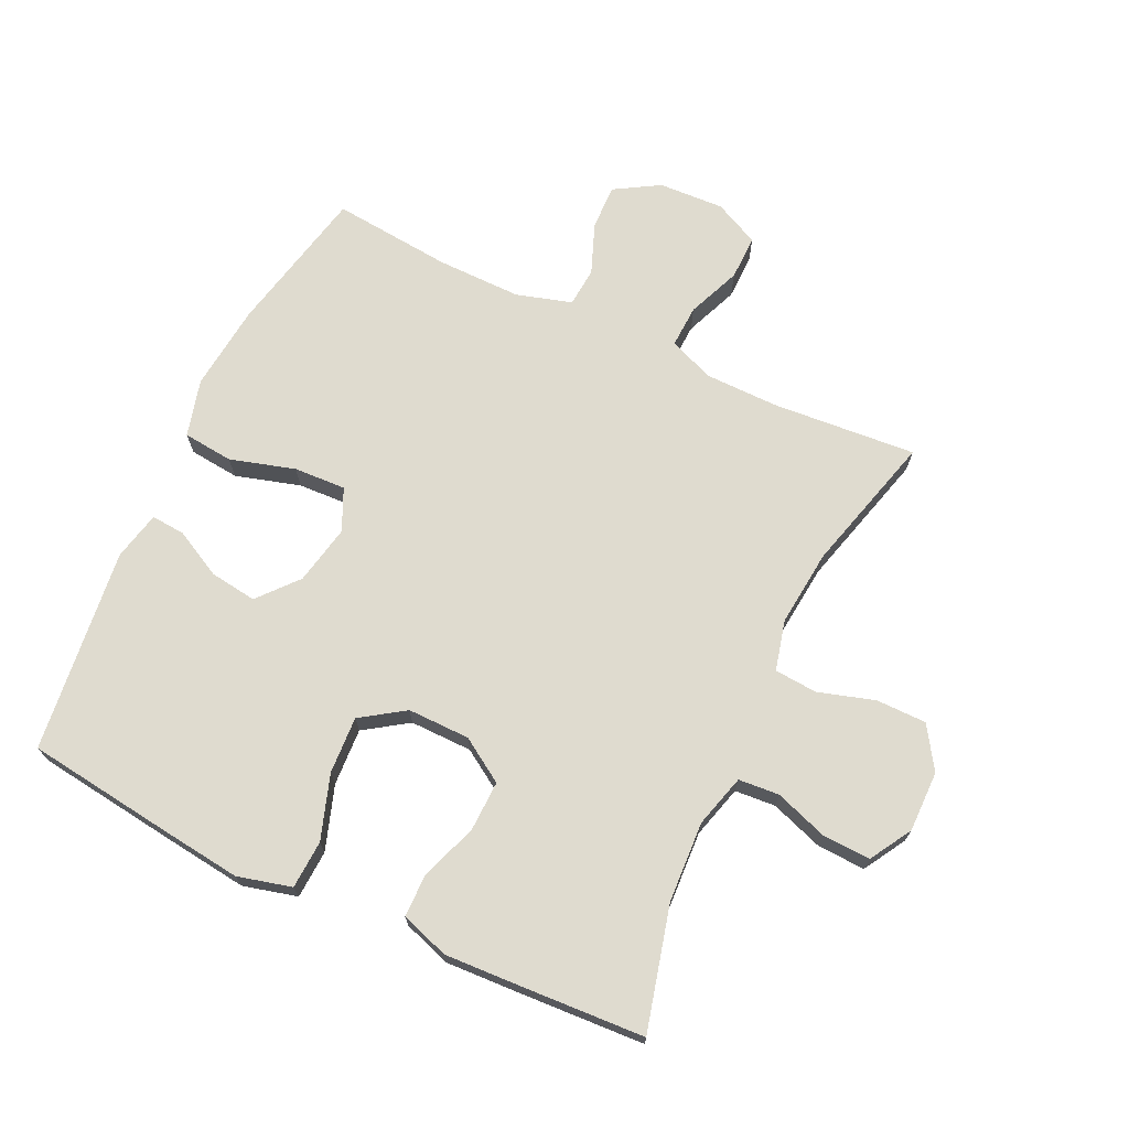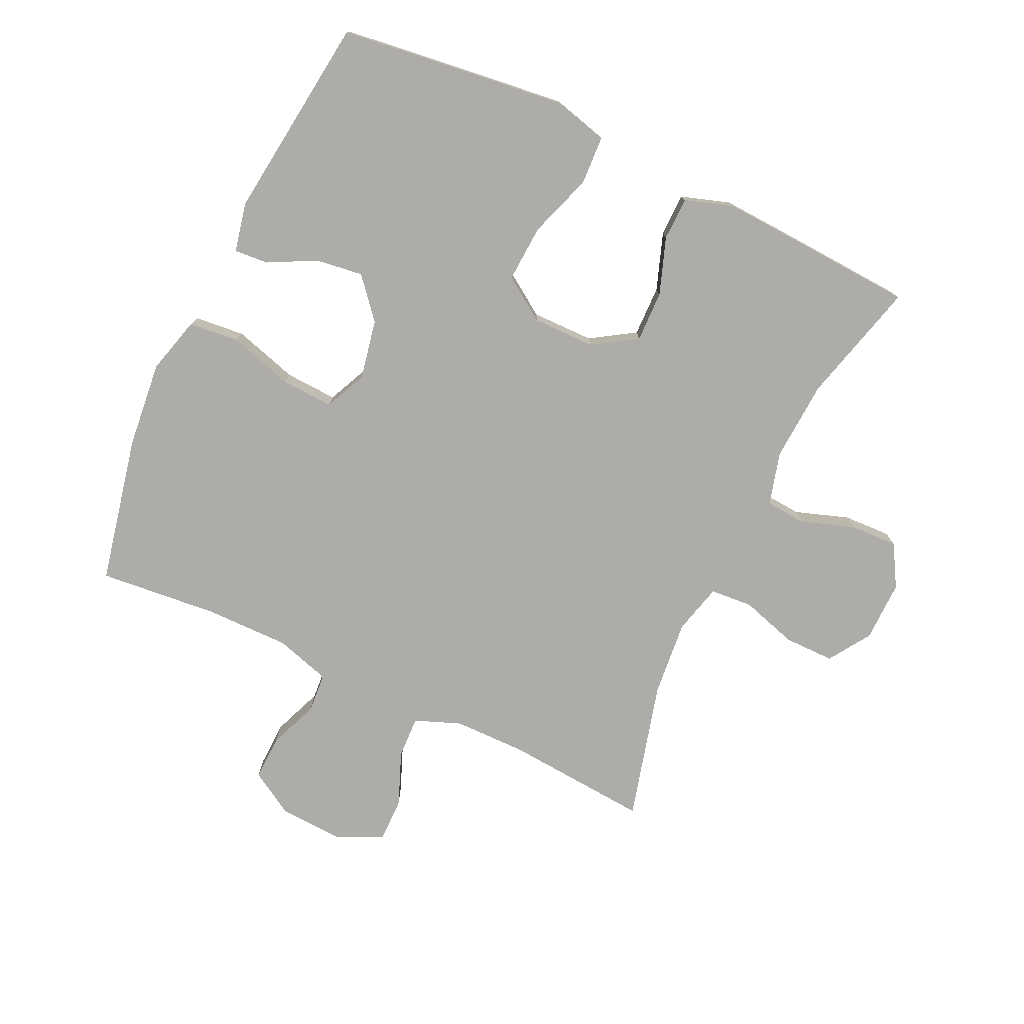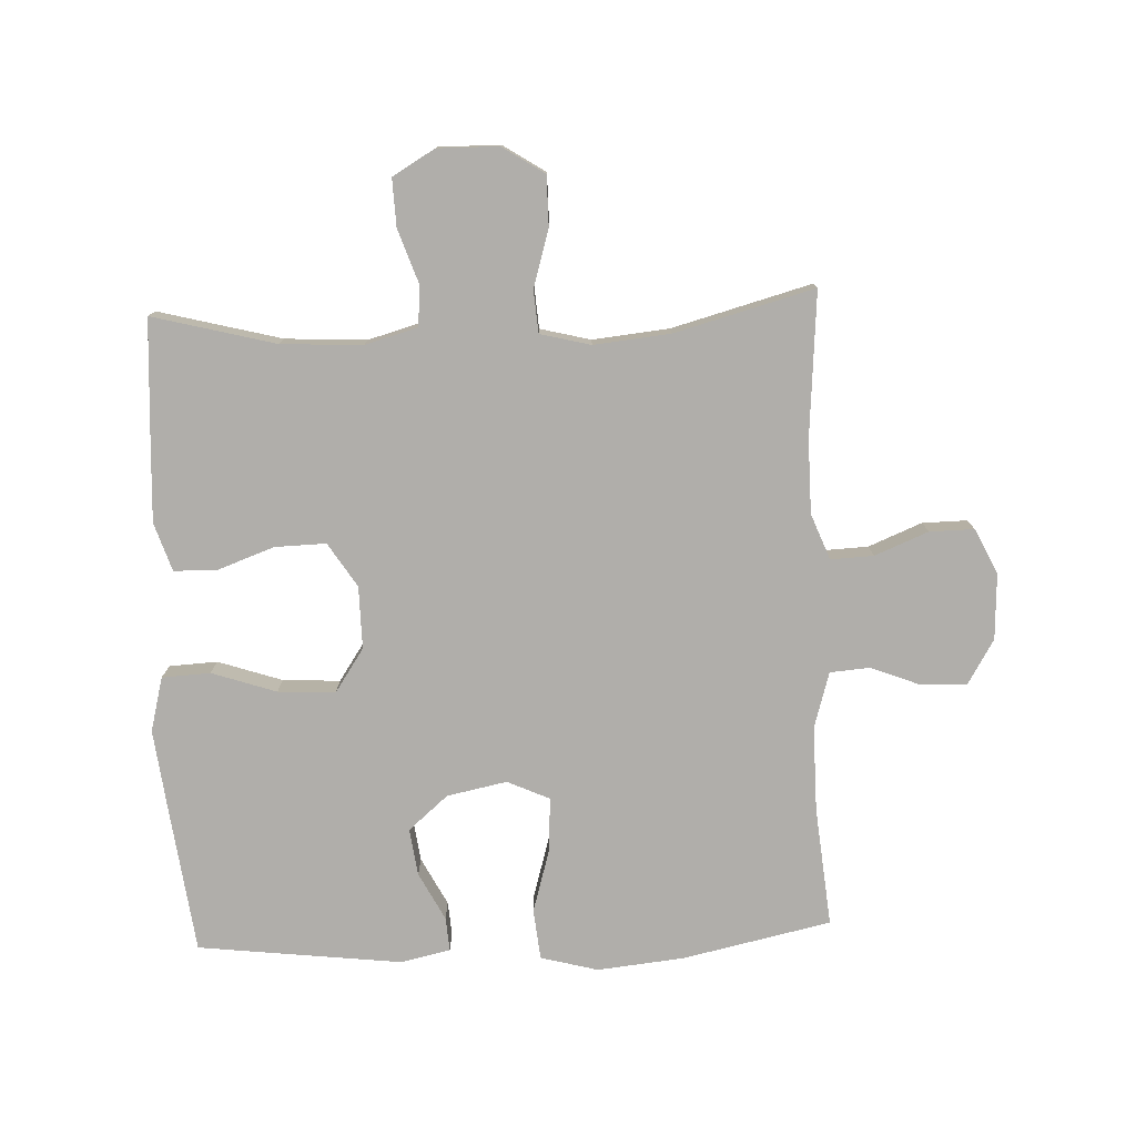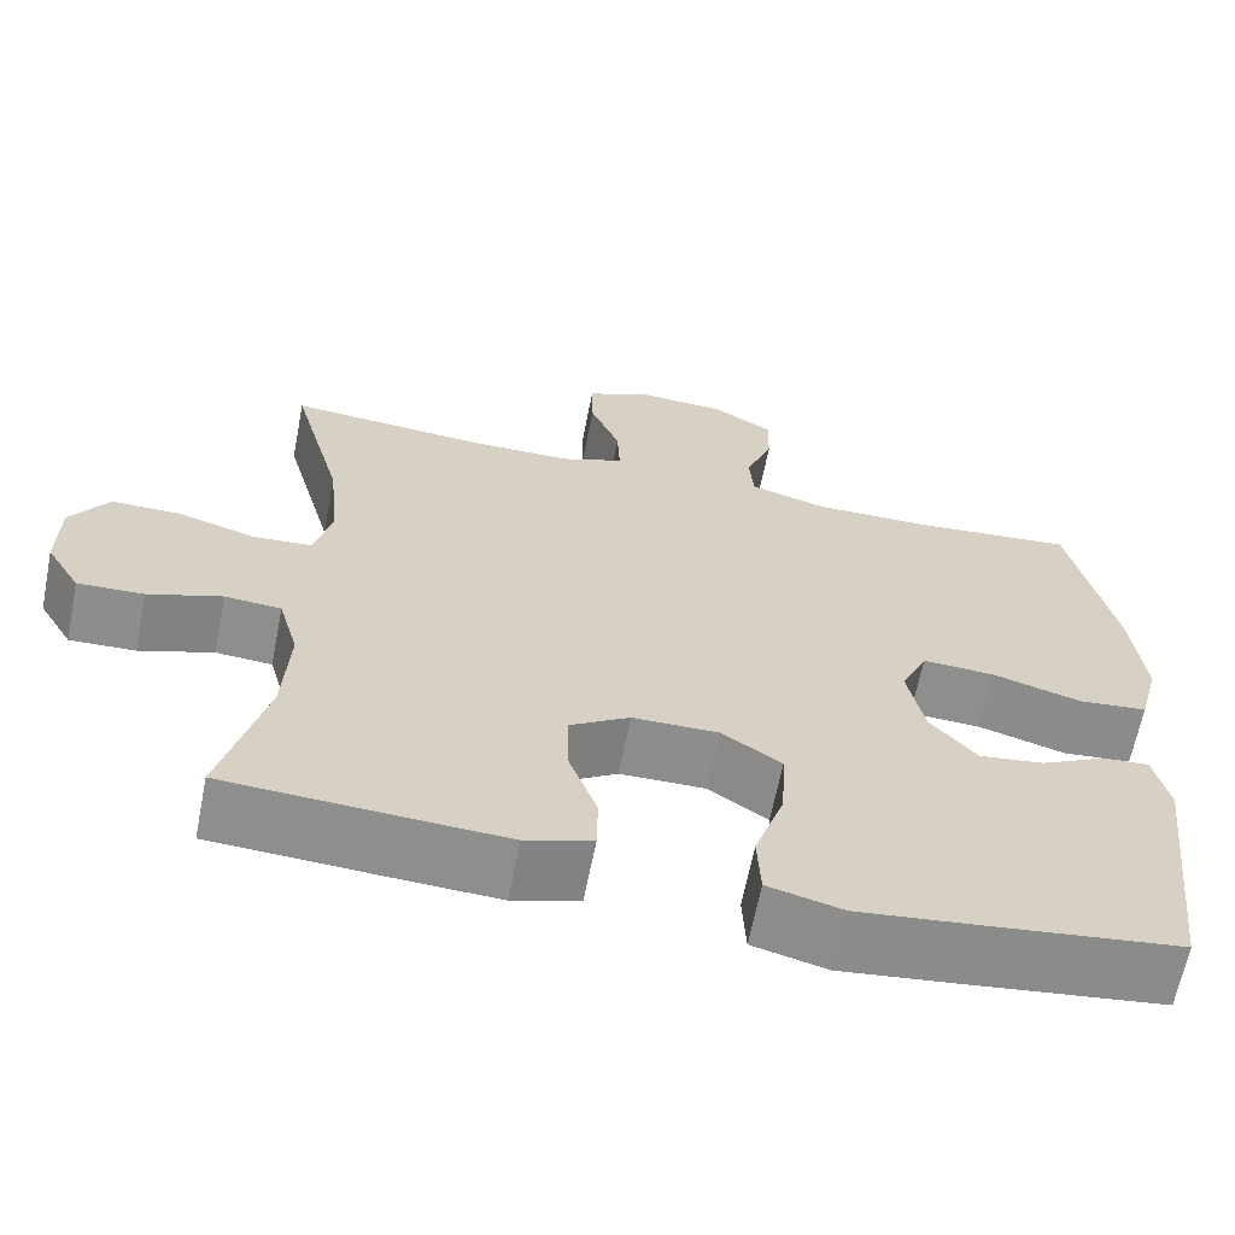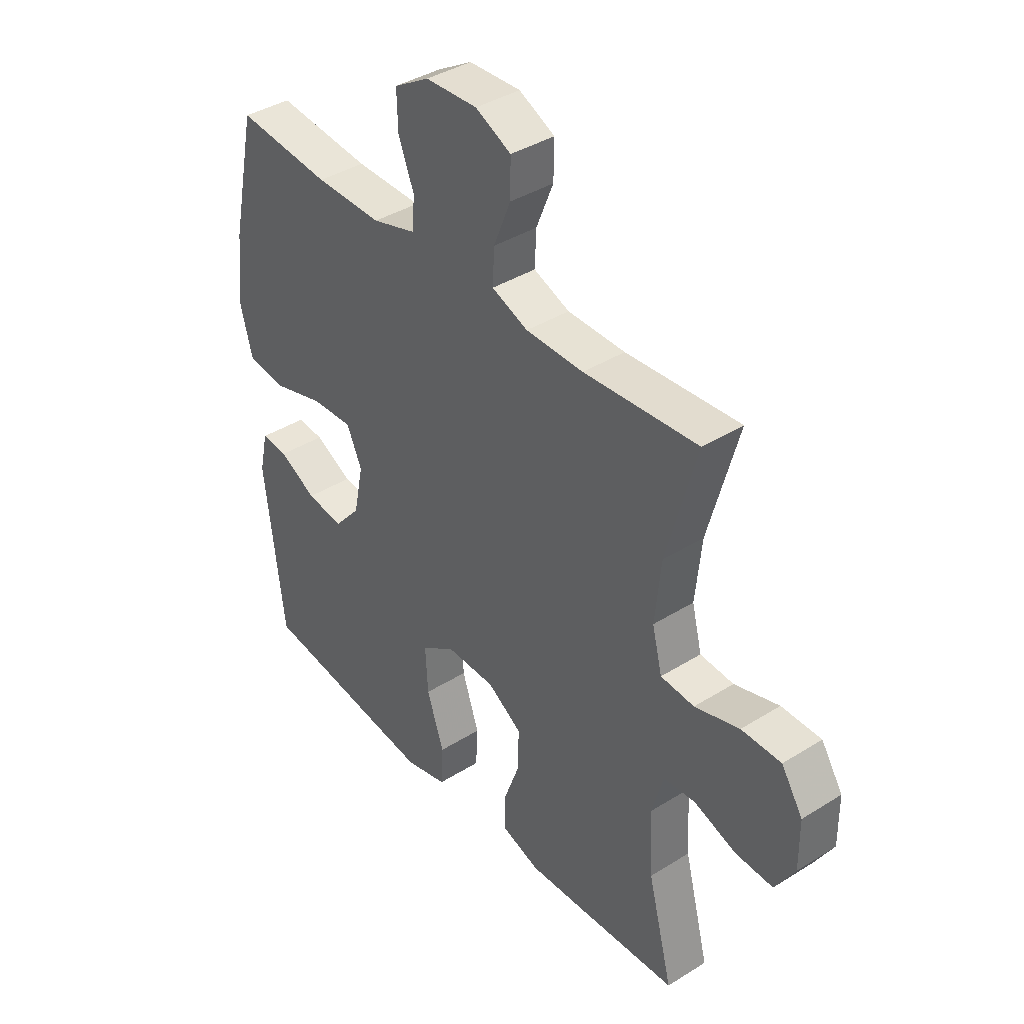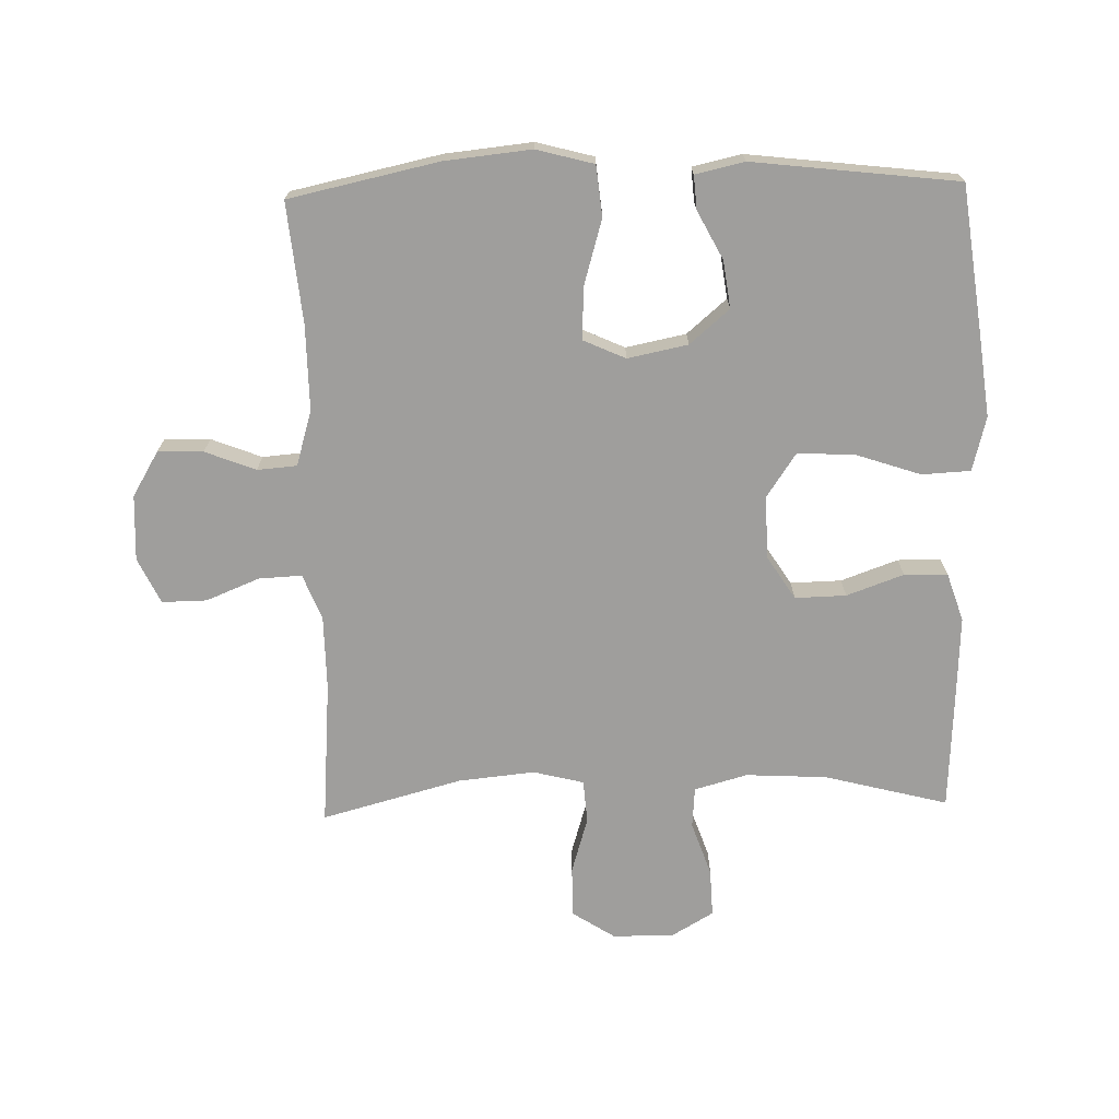
<metadata>
{"format":"obj","ext":"obj","renderer":"f3d","projection":"perspective","resolution":1024,"background":"white","views":[{"elev":70.5,"azim":-154.7,"up":"+Y"},{"elev":-76.6,"azim":154.7,"up":"+Y"},{"elev":-77.9,"azim":-87.6,"up":"+Y"},{"elev":-64.7,"azim":-11.2,"up":"+Z"},{"elev":39.3,"azim":-128.0,"up":"+Z"},{"elev":-71.0,"azim":91.5,"up":"+Y"}]}
</metadata>
<code>
v 0.5 0.07 -0.5
v 0.274 0.07 -0.529
v 0.142 0.07 -0.545
v 0.057 0.07 -0.523
v 0.053 0.07 -0.447
v 0.087 0.07 -0.346
v 0.092 0.07 -0.256
v 0.024 0.07 -0.21
v -0.074 0.07 -0.211
v -0.143 0.07 -0.255
v -0.141 0.07 -0.335
v -0.109 0.07 -0.424
v -0.11 0.07 -0.492
v -0.186 0.07 -0.517
v -0.306 0.07 -0.511
v -0.5 0.07 -0.5
v -0.45 0.07 -0.307
v -0.443 0.07 -0.18
v -0.466 0.07 -0.097
v -0.53 0.07 -0.092
v -0.614 0.07 -0.121
v -0.689 0.07 -0.124
v -0.728 0.07 -0.058
v -0.727 0.07 0.038
v -0.684 0.07 0.104
v -0.605 0.07 0.104
v -0.516 0.07 0.077
v -0.449 0.07 0.082
v -0.429 0.07 0.161
v -0.441 0.07 0.281
v -0.5 0.07 0.5
v -0.273 0.07 0.482
v -0.158 0.07 0.483
v -0.086 0.07 0.511
v -0.089 0.07 0.578
v -0.123 0.07 0.662
v -0.124 0.07 0.732
v -0.053 0.07 0.766
v 0.05 0.07 0.761
v 0.12 0.07 0.719
v 0.118 0.07 0.648
v 0.087 0.07 0.569
v 0.092 0.07 0.507
v 0.179 0.07 0.481
v 0.312 0.07 0.482
v 0.5 0.07 0.5
v 0.55 0.07 0.267
v 0.564 0.07 0.131
v 0.54 0.07 0.041
v 0.461 0.07 0.033
v 0.359 0.07 0.063
v 0.277 0.07 0.067
v 0.247 0.07 0.001
v 0.266 0.07 -0.093
v 0.319 0.07 -0.155
v 0.393 0.07 -0.145
v 0.468 0.07 -0.106
v 0.521 0.07 -0.102
v 0.538 0.07 -0.179
v 0.5 0 -0.5
v 0.274 0 -0.529
v 0.142 0 -0.545
v 0.057 0 -0.523
v 0.053 0 -0.447
v 0.087 0 -0.346
v 0.092 0 -0.256
v 0.024 0 -0.21
v -0.074 0 -0.211
v -0.143 0 -0.255
v -0.141 0 -0.335
v -0.109 0 -0.424
v -0.11 0 -0.492
v -0.186 0 -0.517
v -0.306 0 -0.511
v -0.5 0 -0.5
v -0.45 0 -0.307
v -0.443 0 -0.18
v -0.466 0 -0.097
v -0.53 0 -0.092
v -0.614 0 -0.121
v -0.689 0 -0.124
v -0.728 0 -0.058
v -0.727 0 0.038
v -0.684 0 0.104
v -0.605 0 0.104
v -0.516 0 0.077
v -0.449 0 0.082
v -0.429 0 0.161
v -0.441 0 0.281
v -0.5 0 0.5
v -0.273 0 0.482
v -0.158 0 0.483
v -0.086 0 0.511
v -0.089 0 0.578
v -0.123 0 0.662
v -0.124 0 0.732
v -0.053 0 0.766
v 0.05 0 0.761
v 0.12 0 0.719
v 0.118 0 0.648
v 0.087 0 0.569
v 0.092 0 0.507
v 0.179 0 0.481
v 0.312 0 0.482
v 0.5 0 0.5
v 0.55 0 0.267
v 0.564 0 0.131
v 0.54 0 0.041
v 0.461 0 0.033
v 0.359 0 0.063
v 0.277 0 0.067
v 0.247 0 0.001
v 0.266 0 -0.093
v 0.319 0 -0.155
v 0.393 0 -0.145
v 0.468 0 -0.106
v 0.521 0 -0.102
v 0.538 0 -0.179
f 4 5 6
f 3 4 6
f 2 3 6
f 1 2 6
f 59 1 6
f 58 59 6
f 57 58 6
f 56 57 6
f 55 56 6 7
f 54 55 7 8
f 53 54 8 9
f 52 53 9 10
f 49 50 51
f 48 49 51
f 47 48 51
f 46 47 51
f 45 46 51
f 44 45 51 52
f 43 44 52 10
f 40 41 42
f 39 40 42
f 38 39 42
f 37 38 42
f 36 37 42
f 35 36 42
f 34 35 42 43
f 33 34 43 10
f 30 31 32
f 32 33 10
f 30 32 10
f 29 30 10
f 25 26 27
f 24 25 27
f 23 24 27
f 22 23 27
f 21 22 27
f 20 21 27
f 19 20 27 28
f 29 10 11
f 28 29 11
f 19 28 11
f 18 19 11
f 15 16 17
f 15 17 18
f 14 15 18
f 13 14 18
f 12 13 18
f 11 12 18
f 65 64 63
f 65 63 62
f 65 62 61
f 65 61 60
f 65 60 118
f 65 118 117
f 65 117 116
f 65 116 115
f 66 65 115 114
f 67 66 114 113
f 68 67 113 112
f 69 68 112 111
f 110 109 108
f 110 108 107
f 110 107 106
f 110 106 105
f 110 105 104
f 111 110 104 103
f 69 111 103 102
f 101 100 99
f 101 99 98
f 101 98 97
f 101 97 96
f 101 96 95
f 101 95 94
f 102 101 94 93
f 69 102 93 92
f 91 90 89
f 69 92 91
f 69 91 89
f 69 89 88
f 86 85 84
f 86 84 83
f 86 83 82
f 86 82 81
f 86 81 80
f 86 80 79
f 87 86 79 78
f 70 69 88
f 70 88 87
f 70 87 78
f 70 78 77
f 76 75 74
f 77 76 74
f 77 74 73
f 77 73 72
f 77 72 71
f 77 71 70
f 1 60 61 2
f 2 61 62 3
f 3 62 63 4
f 4 63 64 5
f 5 64 65 6
f 6 65 66 7
f 7 66 67 8
f 8 67 68 9
f 9 68 69 10
f 10 69 70 11
f 11 70 71 12
f 12 71 72 13
f 13 72 73 14
f 14 73 74 15
f 15 74 75 16
f 16 75 76 17
f 17 76 77 18
f 18 77 78 19
f 19 78 79 20
f 20 79 80 21
f 21 80 81 22
f 22 81 82 23
f 23 82 83 24
f 24 83 84 25
f 25 84 85 26
f 26 85 86 27
f 27 86 87 28
f 28 87 88 29
f 29 88 89 30
f 30 89 90 31
f 31 90 91 32
f 32 91 92 33
f 33 92 93 34
f 34 93 94 35
f 35 94 95 36
f 36 95 96 37
f 37 96 97 38
f 38 97 98 39
f 39 98 99 40
f 40 99 100 41
f 41 100 101 42
f 42 101 102 43
f 43 102 103 44
f 44 103 104 45
f 45 104 105 46
f 46 105 106 47
f 47 106 107 48
f 48 107 108 49
f 49 108 109 50
f 50 109 110 51
f 51 110 111 52
f 52 111 112 53
f 53 112 113 54
f 54 113 114 55
f 55 114 115 56
f 56 115 116 57
f 57 116 117 58
f 58 117 118 59
f 59 118 60 1

</code>
